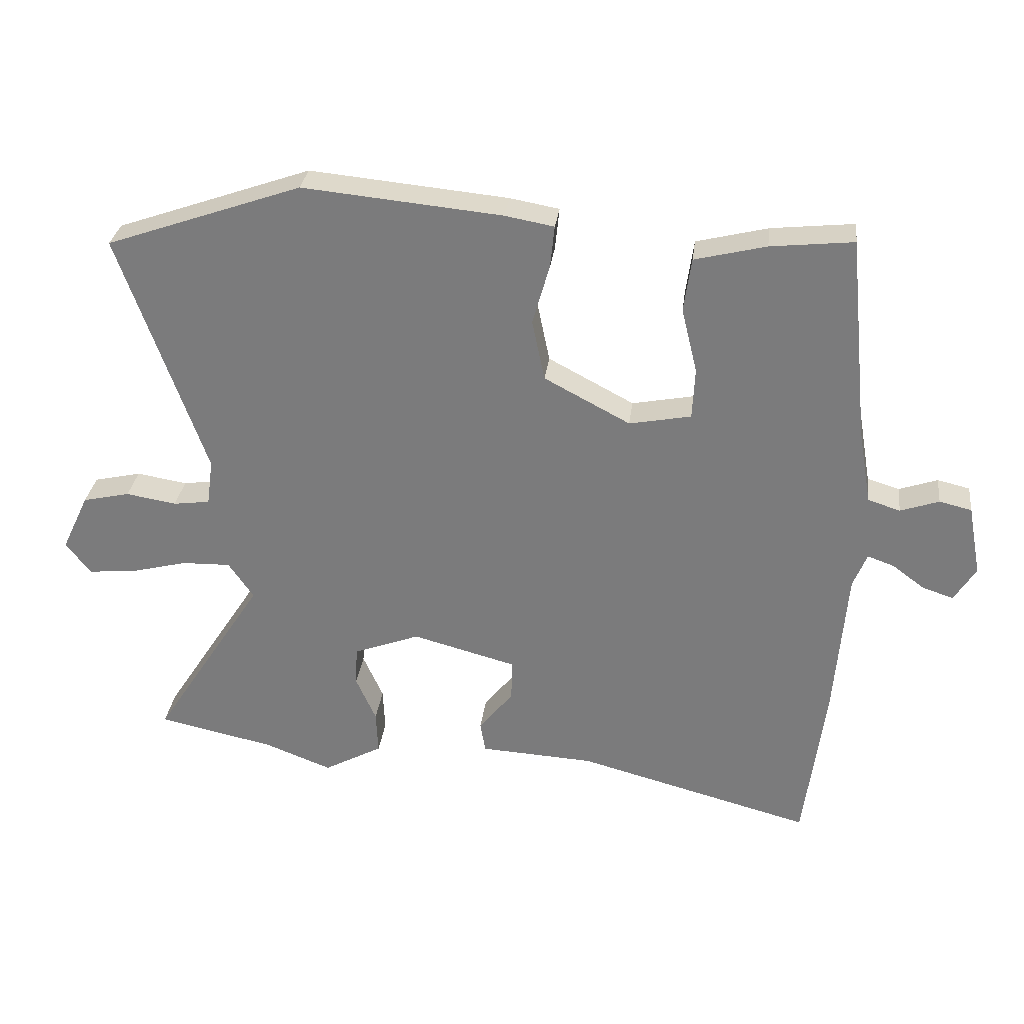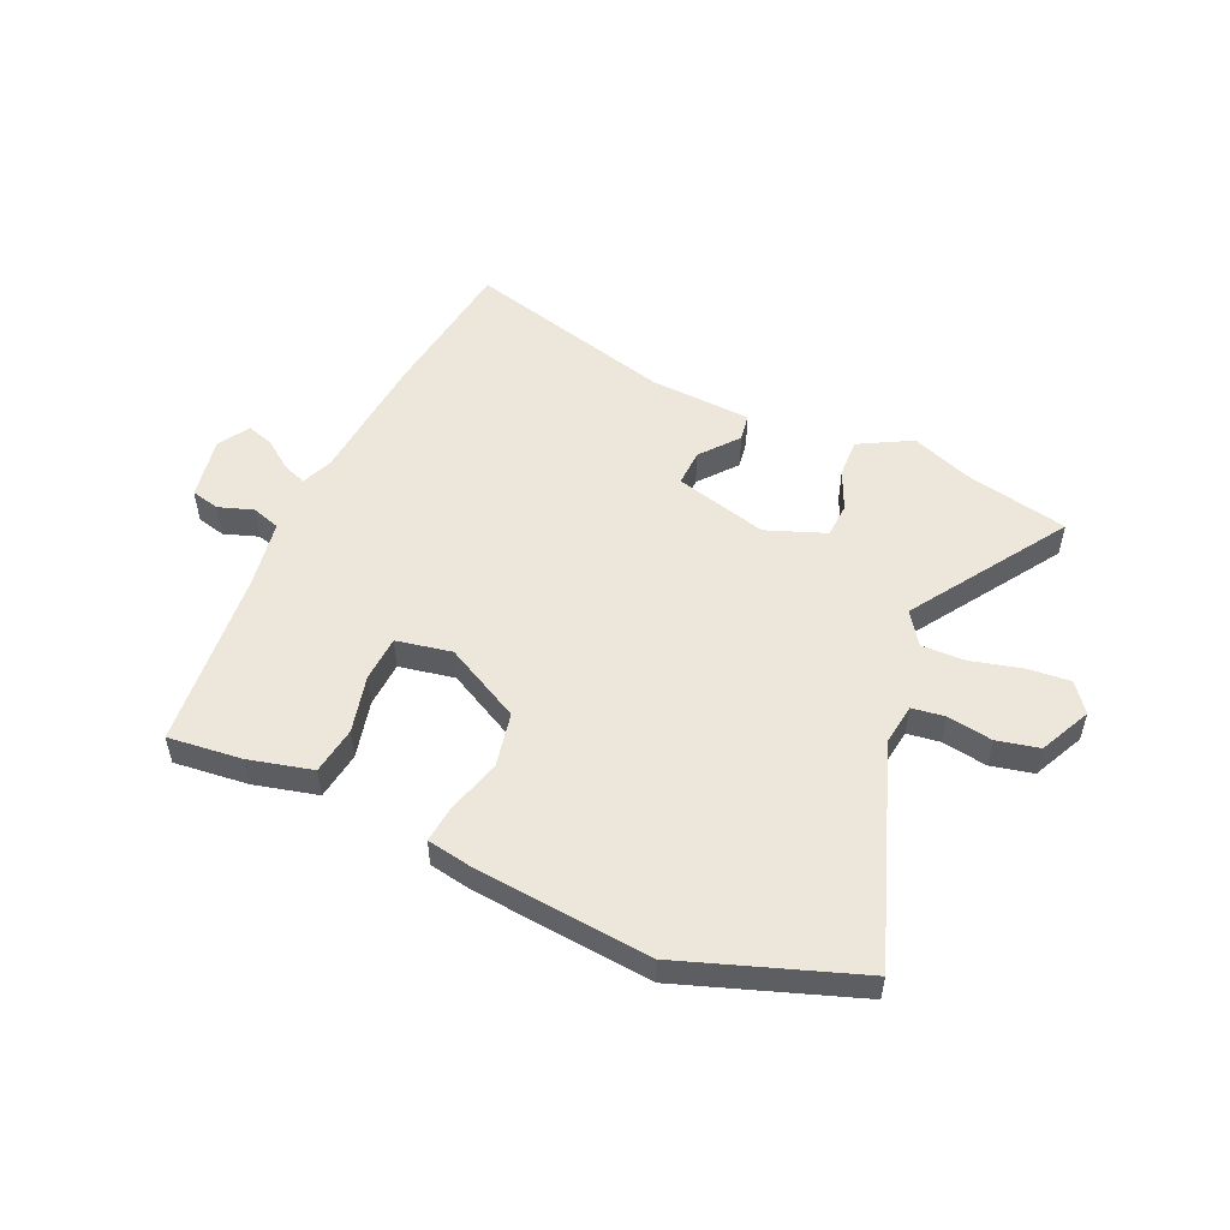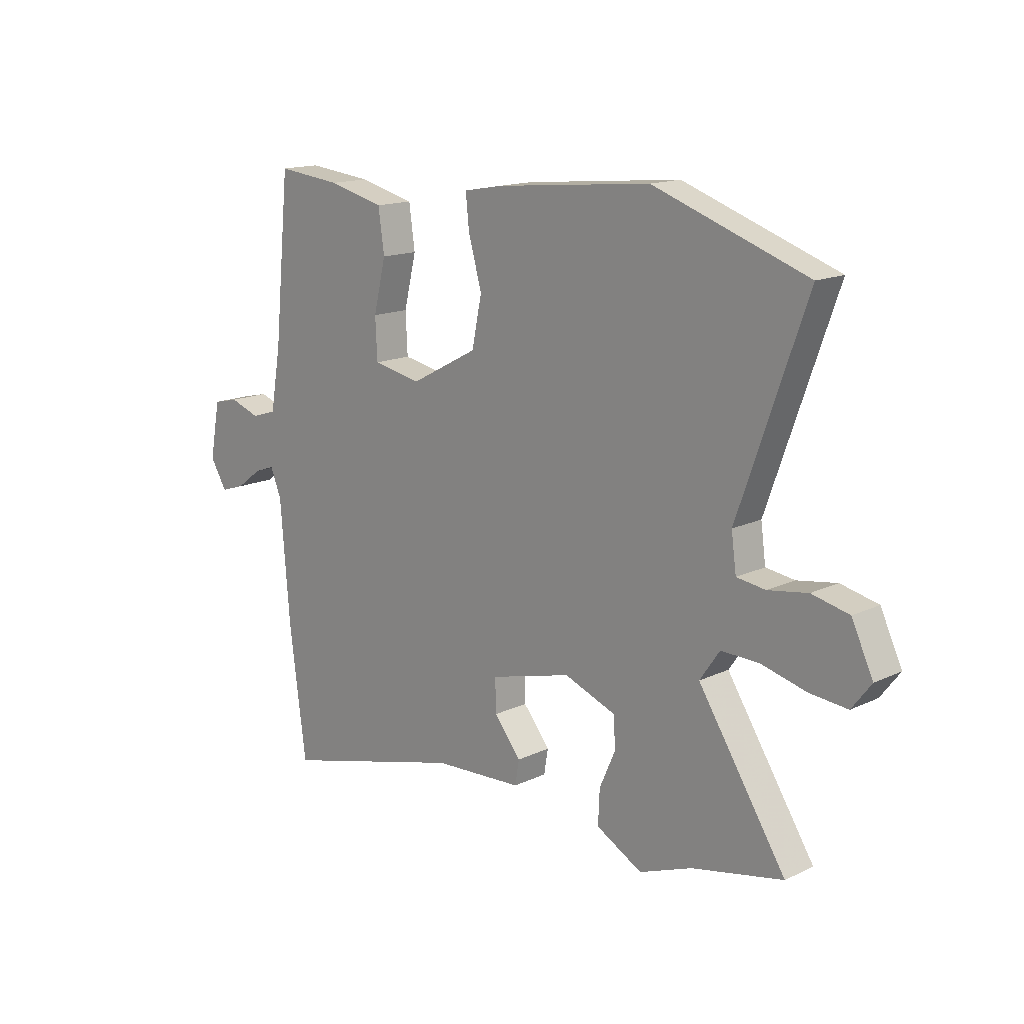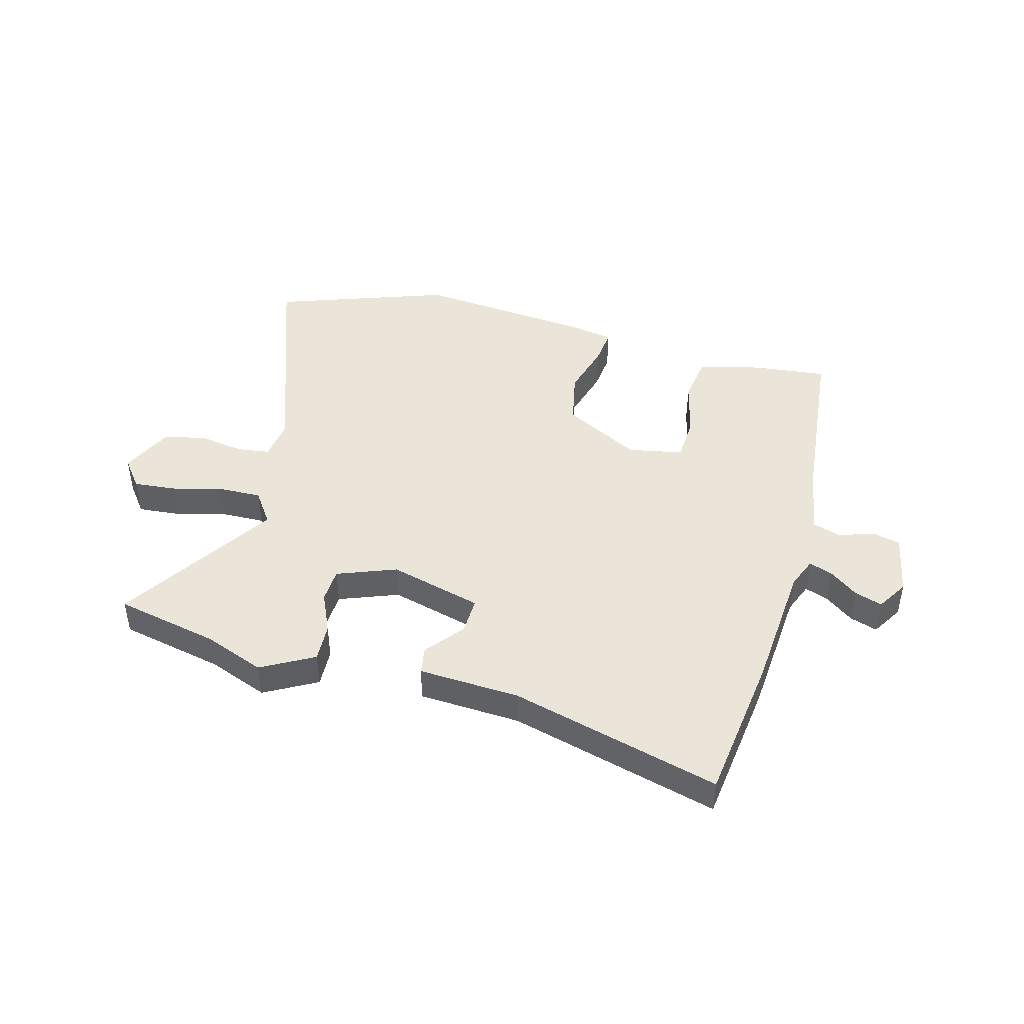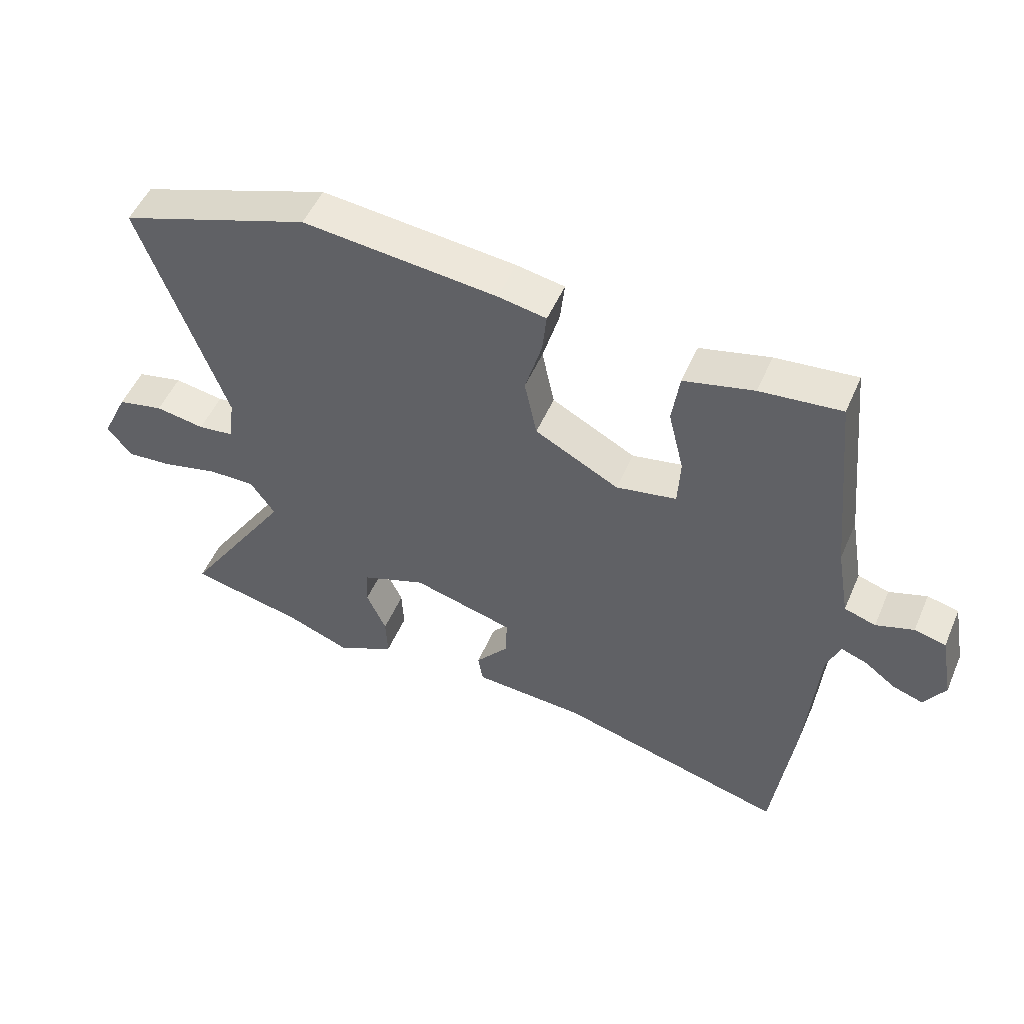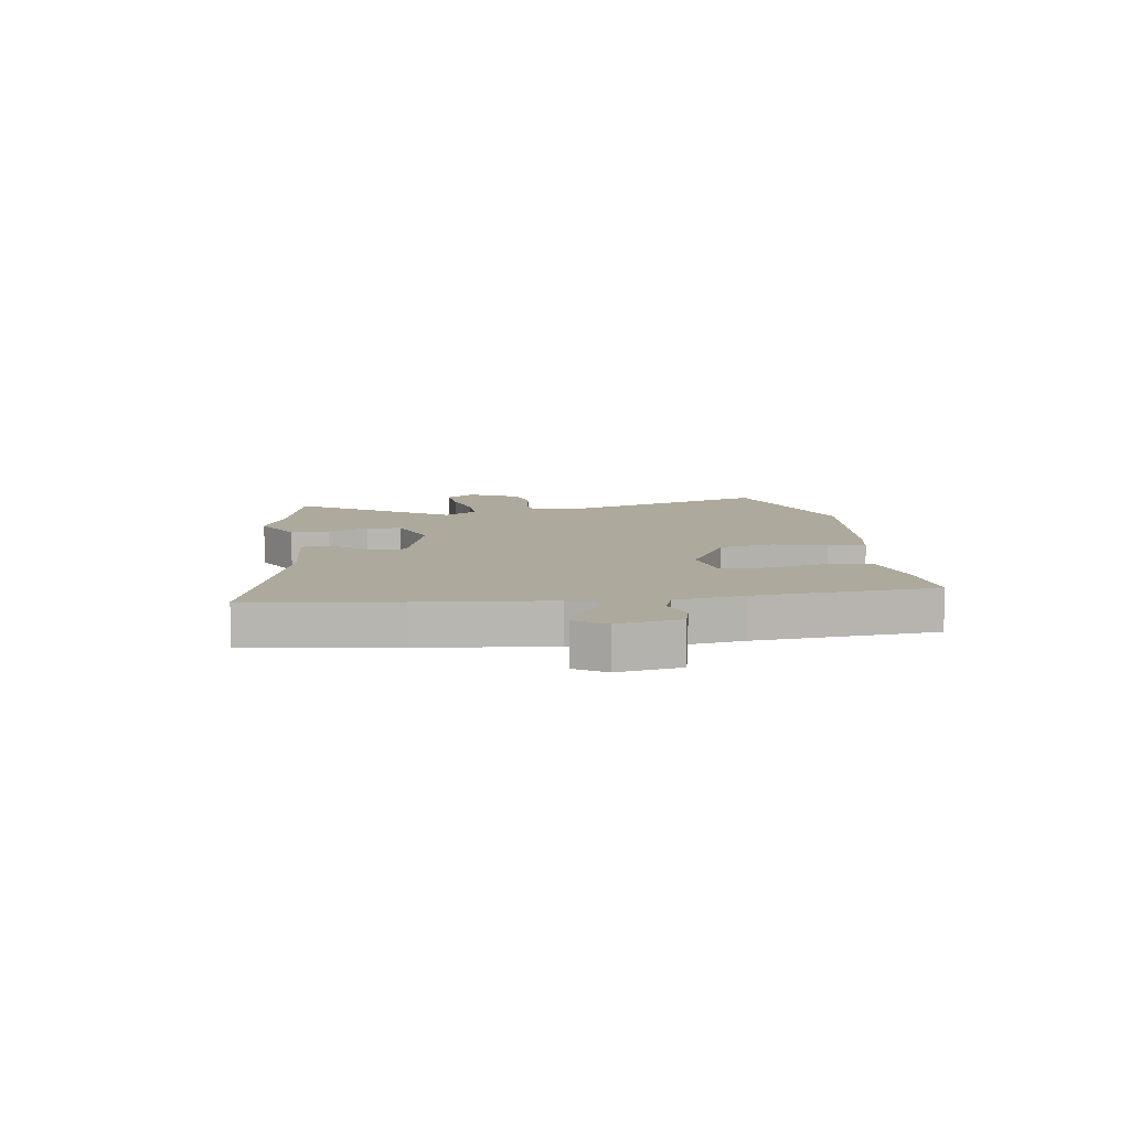
<metadata>
{"format":"obj","ext":"obj","renderer":"f3d","projection":"perspective","resolution":1024,"background":"white","views":[{"elev":30.4,"azim":-172.9,"up":"+Z"},{"elev":52.2,"azim":24.2,"up":"+Y"},{"elev":15.2,"azim":44.9,"up":"+Z"},{"elev":44.9,"azim":-164.9,"up":"+Y"},{"elev":51.6,"azim":-156.9,"up":"+Z"},{"elev":8.9,"azim":-97.5,"up":"+Y"}]}
</metadata>
<code>
v -0.488 0.07 -0.591
v -0.522 0.07 -0.329
v -0.541 0.07 -0.094
v -0.563 0.07 -0.039
v -0.605 0.07 -0.054
v -0.656 0.07 -0.092
v -0.705 0.07 -0.108
v -0.739 0.07 -0.053
v -0.718 0.07 0.059
v -0.667 0.07 0.071
v -0.606 0.07 0.05
v -0.555 0.07 0.066
v -0.534 0.07 0.187
v -0.502 0.07 0.509
v -0.371 0.07 0.495
v -0.258 0.07 0.467
v -0.246 0.07 0.382
v -0.271 0.07 0.279
v -0.267 0.07 0.198
v -0.169 0.07 0.179
v -0.033 0.07 0.251
v -0.013 0.07 0.348
v -0.04 0.07 0.443
v -0.047 0.07 0.51
v 0.031 0.07 0.524
v 0.346 0.07 0.554
v 0.656 0.07 0.445
v 0.519 0.07 0.058
v 0.529 0.07 -0.015
v 0.587 0.07 -0.023
v 0.667 0.07 -0.01
v 0.742 0.07 -0.027
v 0.785 0.07 -0.118
v 0.746 0.07 -0.169
v 0.67 0.07 -0.162
v 0.58 0.07 -0.139
v 0.503 0.07 -0.137
v 0.463 0.07 -0.195
v 0.64 0.07 -0.47
v 0.456 0.07 -0.509
v 0.349 0.07 -0.55
v 0.256 0.07 -0.499
v 0.259 0.07 -0.43
v 0.291 0.07 -0.358
v 0.288 0.07 -0.296
v 0.183 0.07 -0.256
v 0.018 0.07 -0.3
v 0.02 0.07 -0.366
v 0.074 0.07 -0.433
v 0.066 0.07 -0.482
v -0.115 0.07 -0.492
v -0.488 0 -0.591
v -0.522 0 -0.329
v -0.541 0 -0.094
v -0.563 0 -0.039
v -0.605 0 -0.054
v -0.656 0 -0.092
v -0.705 0 -0.108
v -0.739 0 -0.053
v -0.718 0 0.059
v -0.667 0 0.071
v -0.606 0 0.05
v -0.555 0 0.066
v -0.534 0 0.187
v -0.502 0 0.509
v -0.371 0 0.495
v -0.258 0 0.467
v -0.246 0 0.382
v -0.271 0 0.279
v -0.267 0 0.198
v -0.169 0 0.179
v -0.033 0 0.251
v -0.013 0 0.348
v -0.04 0 0.443
v -0.047 0 0.51
v 0.031 0 0.524
v 0.346 0 0.554
v 0.656 0 0.445
v 0.519 0 0.058
v 0.529 0 -0.015
v 0.587 0 -0.023
v 0.667 0 -0.01
v 0.742 0 -0.027
v 0.785 0 -0.118
v 0.746 0 -0.169
v 0.67 0 -0.162
v 0.58 0 -0.139
v 0.503 0 -0.137
v 0.463 0 -0.195
v 0.64 0 -0.47
v 0.456 0 -0.509
v 0.349 0 -0.55
v 0.256 0 -0.499
v 0.259 0 -0.43
v 0.291 0 -0.358
v 0.288 0 -0.296
v 0.183 0 -0.256
v 0.018 0 -0.3
v 0.02 0 -0.366
v 0.074 0 -0.433
v 0.066 0 -0.482
v -0.115 0 -0.492
f 48 49 50 51
f 1 2 3
f 51 1 3
f 48 51 3
f 47 48 3
f 46 47 3 4
f 42 43 44
f 41 42 44
f 40 41 44
f 40 44 45
f 39 40 45
f 38 39 45
f 37 38 45 46
f 34 35 36
f 33 34 36
f 32 33 36
f 31 32 36
f 30 31 36
f 29 30 36 37
f 37 46 4
f 29 37 4
f 28 29 4
f 26 27 28
f 25 26 28
f 24 25 28
f 23 24 28
f 22 23 28
f 16 17 18
f 15 16 18
f 14 15 18
f 13 14 18
f 12 13 18 19
f 9 10 11
f 8 9 11
f 7 8 11
f 6 7 11
f 5 6 11
f 4 5 11 12
f 21 22 28
f 20 21 28 4
f 4 12 19 20
f 102 101 100 99
f 54 53 52
f 54 52 102
f 54 102 99
f 54 99 98
f 55 54 98 97
f 95 94 93
f 95 93 92
f 95 92 91
f 96 95 91
f 96 91 90
f 96 90 89
f 97 96 89 88
f 87 86 85
f 87 85 84
f 87 84 83
f 87 83 82
f 87 82 81
f 88 87 81 80
f 55 97 88
f 55 88 80
f 55 80 79
f 79 78 77
f 79 77 76
f 79 76 75
f 79 75 74
f 79 74 73
f 69 68 67
f 69 67 66
f 69 66 65
f 69 65 64
f 70 69 64 63
f 62 61 60
f 62 60 59
f 62 59 58
f 62 58 57
f 62 57 56
f 63 62 56 55
f 79 73 72
f 55 79 72 71
f 71 70 63 55
f 1 52 53 2
f 2 53 54 3
f 3 54 55 4
f 4 55 56 5
f 5 56 57 6
f 6 57 58 7
f 7 58 59 8
f 8 59 60 9
f 9 60 61 10
f 10 61 62 11
f 11 62 63 12
f 12 63 64 13
f 13 64 65 14
f 14 65 66 15
f 15 66 67 16
f 16 67 68 17
f 17 68 69 18
f 18 69 70 19
f 19 70 71 20
f 20 71 72 21
f 21 72 73 22
f 22 73 74 23
f 23 74 75 24
f 24 75 76 25
f 25 76 77 26
f 26 77 78 27
f 27 78 79 28
f 28 79 80 29
f 29 80 81 30
f 30 81 82 31
f 31 82 83 32
f 32 83 84 33
f 33 84 85 34
f 34 85 86 35
f 35 86 87 36
f 36 87 88 37
f 37 88 89 38
f 38 89 90 39
f 39 90 91 40
f 40 91 92 41
f 41 92 93 42
f 42 93 94 43
f 43 94 95 44
f 44 95 96 45
f 45 96 97 46
f 46 97 98 47
f 47 98 99 48
f 48 99 100 49
f 49 100 101 50
f 50 101 102 51
f 51 102 52 1

</code>
